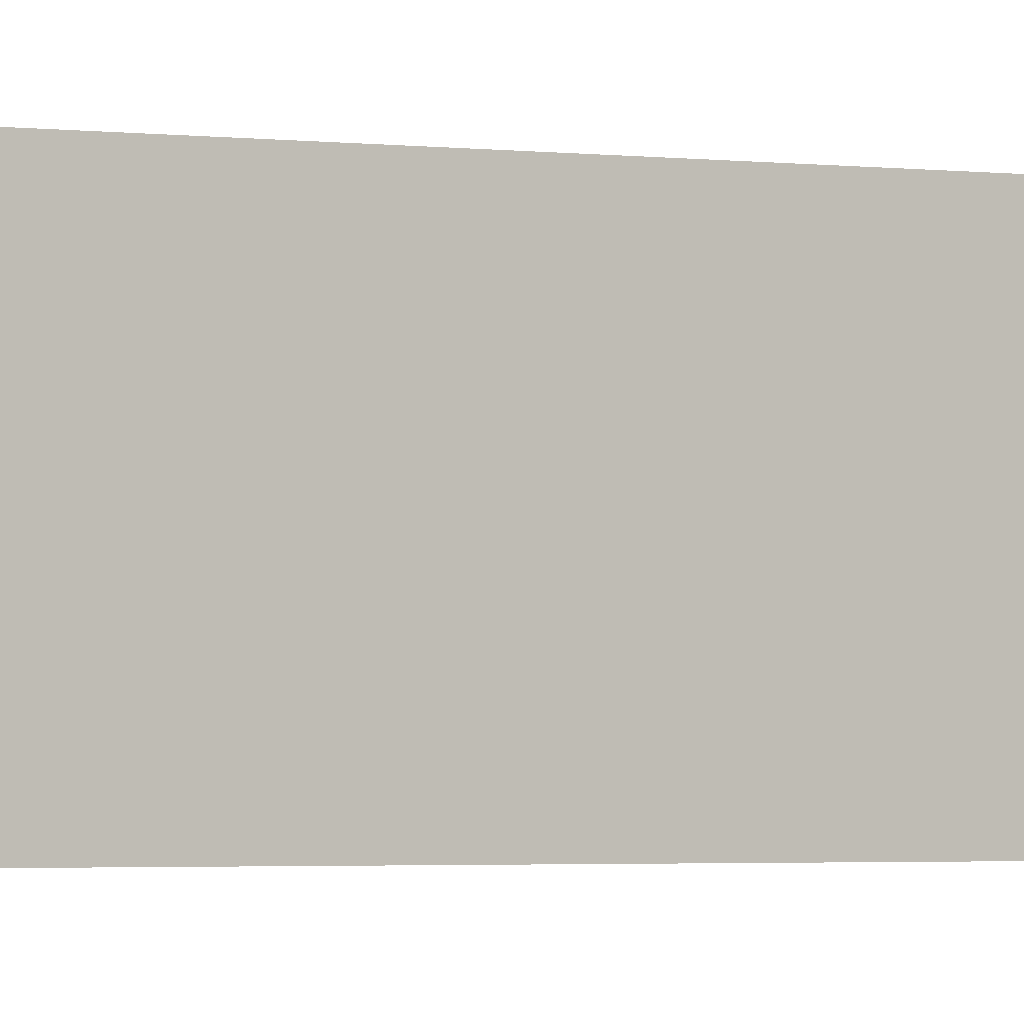
<metadata>
{"format":"obj","ext":"obj","renderer":"f3d","projection":"perspective","resolution":1024,"background":"white","views":[{"elev":-1.6,"azim":-124.7,"up":"+Y"}]}
</metadata>
<code>
v 381.4 16 -170
v 381.3 15.04 -170
v 381.4 16 -147
v 381.3 15.04 -147
v 380.9 14.14 -170
v 380.9 14.14 -147
v 380.4 13.35 -170
v 380.4 13.35 -147
v 379.7 12.71 -170
v 379.7 12.71 -147
v 378.8 12.26 -147
v 378.8 12.26 -170
v 377.9 12.03 -147
v 377.9 12.03 -170
v 376.9 12.03 -147
v 376.9 12.03 -170
v 376 12.26 -170
v 376 12.26 -147
v 375.1 12.71 -147
v 375.1 12.71 -170
v 374.4 13.35 -147
v 374.4 13.35 -170
v 373.8 14.14 -170
v 373.8 14.14 -147
v 373.5 15.04 -147
v 373.5 15.04 -170
v 373.4 16 -147
v 373.4 16 -170
v 379.9 -1.8e-05 -170
v 379.8 -0.5983 -170
v 379.9 -1.9e-05 -147
v 379.8 -0.5983 -147
v 379.6 -1.162 -170
v 379.6 -1.162 -147
v 379.3 -1.658 -170
v 379.3 -1.658 -147
v 378.8 -2.057 -170
v 378.8 -2.057 -147
v 378.3 -2.338 -170
v 378.3 -2.338 -147
v 377.7 -2.482 -170
v 377.7 -2.482 -147
v 377.1 -2.482 -170
v 377.1 -2.482 -147
v 376.5 -2.338 -170
v 376.5 -2.338 -147
v 376 -2.057 -170
v 376 -2.057 -147
v 375.5 -1.658 -170
v 375.5 -1.658 -147
v 375.2 -1.162 -170
v 375.2 -1.162 -147
v 375 -0.5983 -170
v 375 -0.5983 -147
v 374.9 -1.7e-05 -170
v 374.9 -1.7e-05 -147
v 381.4 -16 -170
v 381.3 -16.96 -170
v 381.4 -16 -147
v 381.3 -16.96 -147
v 380.9 -17.86 -170
v 380.9 -17.86 -147
v 380.4 -18.65 -170
v 380.4 -18.65 -147
v 379.7 -19.29 -170
v 379.7 -19.29 -147
v 378.8 -19.74 -147
v 378.8 -19.74 -170
v 377.9 -19.97 -147
v 377.9 -19.97 -170
v 376.9 -19.97 -147
v 376.9 -19.97 -170
v 376 -19.74 -170
v 376 -19.74 -147
v 375.1 -19.29 -147
v 375.1 -19.29 -170
v 374.4 -18.65 -147
v 374.4 -18.65 -170
v 373.8 -17.86 -170
v 373.8 -17.86 -147
v 373.5 -16.96 -147
v 373.5 -16.96 -170
v 373.4 -16 -147
v 373.4 -16 -170
v 387.4 -14.5 -109
v 387.4 -15.22 -109.1
v 374.4 -14.5 -109
v 374.4 -15.22 -109.1
v 387.4 -15.89 -109.3
v 374.4 -15.89 -109.3
v 387.4 -16.49 -109.8
v 374.4 -16.49 -109.8
v 387.4 -16.97 -110.3
v 374.4 -16.97 -110.3
v 387.4 -17.31 -110.9
v 374.4 -17.31 -110.9
v 374.4 -17.48 -111.6
v 387.4 -17.48 -111.6
v 374.4 -17.48 -112.4
v 387.4 -17.48 -112.4
v 387.4 -17.31 -113.1
v 374.4 -17.31 -113.1
v 374.4 -16.97 -113.7
v 387.4 -16.97 -113.7
v 374.4 -16.49 -114.2
v 387.4 -16.49 -114.2
v 374.4 -15.89 -114.7
v 387.4 -15.89 -114.7
v 374.4 -15.22 -114.9
v 387.4 -15.22 -114.9
v 387.4 -14.5 -115
v 374.4 -14.5 -115
v 373.4 16 170
v 373.5 15.04 170
v 373.4 16 147
v 373.5 15.04 147
v 373.8 14.14 170
v 373.8 14.14 147
v 374.4 13.35 170
v 374.4 13.35 147
v 375.1 12.71 170
v 375.1 12.71 147
v 376 12.26 170
v 376 12.26 147
v 376.9 12.03 170
v 376.9 12.03 147
v 377.9 12.03 147
v 377.9 12.03 170
v 378.8 12.26 170
v 378.8 12.26 147
v 379.7 12.71 147
v 379.7 12.71 170
v 380.4 13.35 170
v 380.4 13.35 147
v 380.9 14.14 170
v 380.9 14.14 147
v 381.3 15.04 170
v 381.3 15.04 147
v 381.4 16 170
v 381.4 16 147
v 374.9 -2.1e-05 170
v 375 -0.5983 170
v 374.9 -2e-05 147
v 375 -0.5983 147
v 375.2 -1.162 170
v 375.2 -1.162 147
v 375.5 -1.658 170
v 375.5 -1.658 147
v 376 -2.057 170
v 376 -2.057 147
v 376.5 -2.338 170
v 376.5 -2.338 147
v 377.1 -2.482 170
v 377.1 -2.482 147
v 377.7 -2.482 170
v 377.7 -2.482 147
v 378.3 -2.338 170
v 378.3 -2.338 147
v 378.8 -2.057 170
v 378.8 -2.057 147
v 379.3 -1.658 170
v 379.3 -1.658 147
v 379.6 -1.162 170
v 379.6 -1.162 147
v 379.8 -0.5983 170
v 379.8 -0.5983 147
v 379.9 -2.2e-05 170
v 379.9 -2.2e-05 147
v 373.4 -16 170
v 373.5 -16.96 170
v 373.4 -16 147
v 373.5 -16.96 147
v 373.8 -17.86 170
v 373.8 -17.86 147
v 374.4 -18.65 170
v 374.4 -18.65 147
v 375.1 -19.29 170
v 375.1 -19.29 147
v 376 -19.74 170
v 376 -19.74 147
v 376.9 -19.97 170
v 376.9 -19.97 147
v 377.9 -19.97 147
v 377.9 -19.97 170
v 378.8 -19.74 170
v 378.8 -19.74 147
v 379.7 -19.29 147
v 379.7 -19.29 170
v 380.4 -18.65 170
v 380.4 -18.65 147
v 380.9 -17.86 170
v 380.9 -17.86 147
v 381.3 -16.96 170
v 381.3 -16.96 147
v 381.4 -16 170
v 381.4 -16 147
v 387.4 -14.5 115
v 387.4 -15.22 114.9
v 374.4 -14.5 115
v 374.4 -15.22 114.9
v 387.4 -15.89 114.7
v 374.4 -15.89 114.7
v 387.4 -16.49 114.2
v 374.4 -16.49 114.2
v 387.4 -16.97 113.7
v 374.4 -16.97 113.7
v 387.4 -17.31 113.1
v 374.4 -17.31 113.1
v 387.4 -17.48 112.4
v 374.4 -17.48 112.4
v 374.4 -17.48 111.6
v 387.4 -17.48 111.6
v 387.4 -17.31 110.9
v 374.4 -17.31 110.9
v 374.4 -16.97 110.3
v 387.4 -16.97 110.3
v 387.4 -16.49 109.8
v 374.4 -16.49 109.8
v 374.4 -15.89 109.3
v 387.4 -15.89 109.3
v 374.4 -15.22 109.1
v 387.4 -15.22 109.1
v 387.4 -14.5 109
v 374.4 -14.5 109
v 380.4 18.65 -170
v 387.4 25 -170
v 380.9 17.86 -170
v 375.5 1.658 -170
v 376 2.057 -170
v 379.7 19.29 -170
v 378.8 19.74 -170
v 377.9 19.97 -170
v 379.8 0.5983 -170
v 376 -12.26 -170
v 367.4 25 -170
v 375 0.5983 -170
v 375.2 1.162 -170
v 387.4 -25 -170
v 376.9 -12.03 -170
v 367.4 -25 -170
v 373.5 -15.04 -170
v 373.8 -14.14 -170
v 376.5 2.338 -170
v 377.1 2.482 -170
v 377.9 -12.03 -170
v 377.7 2.482 -170
v 378.3 2.338 -170
v 378.8 -12.26 -170
v 378.8 2.057 -170
v 379.3 1.658 -170
v 379.7 -12.71 -170
v 373.5 16.96 -170
v 373.8 17.86 -170
v 374.4 18.65 -170
v 380.4 -13.35 -170
v 379.6 1.162 -170
v 380.9 -14.14 -170
v 375.1 19.29 -170
v 381.3 -15.04 -170
v 376 19.74 -170
v 376.9 19.97 -170
v 374.4 -13.35 -170
v 375.1 -12.71 -170
v 381.3 16.96 -170
v 387.4 25 170
v 367.4 25 170
v 379.7 -12.71 170
v 378.8 -12.26 170
v 379.3 1.658 170
v 378.8 2.057 170
v 380.4 -13.35 170
v 387.4 -25 170
v 380.9 -14.14 170
v 376.9 19.97 170
v 376 19.74 170
v 377.9 -12.03 170
v 375.1 19.29 170
v 374.4 18.65 170
v 373.8 17.86 170
v 379.8 0.5983 170
v 379.6 1.162 170
v 373.5 16.96 170
v 381.3 -15.04 170
v 375 0.5983 170
v 378.3 2.338 170
v 367.4 -25 170
v 377.7 2.482 170
v 377.1 2.482 170
v 376.9 -12.03 170
v 376.5 2.338 170
v 376 -12.26 170
v 376 2.057 170
v 375.1 -12.71 170
v 375.5 1.658 170
v 374.4 -13.35 170
v 381.3 16.96 170
v 380.9 17.86 170
v 373.8 -14.14 170
v 380.4 18.65 170
v 375.2 1.162 170
v 373.5 -15.04 170
v 379.7 19.29 170
v 378.8 19.74 170
v 377.9 19.97 170
v 387.4 -13.11 -114.7
v 387.4 -11.69 110.9
v 387.4 -12.03 110.3
v 387.4 -11.69 -110.9
v 387.4 -12.03 -110.3
v 387.4 -13.78 -109.1
v 387.4 -13.78 109.1
v 387.4 -13.11 109.3
v 387.4 -13.78 114.9
v 387.4 -13.11 -109.3
v 387.4 -13.11 114.7
v 387.4 -12.51 -109.8
v 387.4 -12.51 109.8
v 387.4 -12.51 114.2
v 387.4 -12.03 113.7
v 387.4 -11.69 113.1
v 387.4 -11.52 112.4
v 387.4 -11.52 111.6
v 387.4 -13.78 -114.9
v 387.4 -11.52 -111.6
v 387.4 -11.52 -112.4
v 387.4 -11.69 -113.1
v 387.4 -12.03 -113.7
v 387.4 -12.51 -114.2
v 374.4 -13.78 109.1
v 374.4 -13.11 109.3
v 374.4 -12.51 109.8
v 374.4 -12.03 110.3
v 374.4 -11.69 110.9
v 374.4 -11.52 111.6
v 374.4 -11.52 112.4
v 374.4 -11.69 113.1
v 374.4 -12.03 113.7
v 374.4 -12.51 114.2
v 374.4 -13.11 114.7
v 374.4 -13.78 114.9
v 381.3 -15.04 147
v 380.9 -14.14 147
v 380.4 -13.35 147
v 379.7 -12.71 147
v 378.8 -12.26 147
v 377.9 -12.03 147
v 376.9 -12.03 147
v 376 -12.26 147
v 375.1 -12.71 147
v 374.4 -13.35 147
v 373.8 -14.14 147
v 373.5 -15.04 147
v 379.8 0.5983 147
v 379.6 1.162 147
v 379.3 1.658 147
v 378.8 2.057 147
v 378.3 2.338 147
v 377.7 2.482 147
v 377.1 2.482 147
v 376.5 2.338 147
v 376 2.057 147
v 375.5 1.658 147
v 375.2 1.162 147
v 375 0.5983 147
v 381.3 16.96 147
v 380.9 17.86 147
v 380.4 18.65 147
v 379.7 19.29 147
v 378.8 19.74 147
v 377.9 19.97 147
v 376.9 19.97 147
v 376 19.74 147
v 375.1 19.29 147
v 374.4 18.65 147
v 373.8 17.86 147
v 373.5 16.96 147
v 374.4 -13.78 -114.9
v 374.4 -13.11 -114.7
v 374.4 -12.51 -114.2
v 374.4 -12.03 -113.7
v 374.4 -11.69 -113.1
v 374.4 -11.52 -112.4
v 374.4 -11.52 -111.6
v 374.4 -11.69 -110.9
v 374.4 -12.03 -110.3
v 374.4 -12.51 -109.8
v 374.4 -13.11 -109.3
v 374.4 -13.78 -109.1
v 373.5 -15.04 -147
v 373.8 -14.14 -147
v 374.4 -13.35 -147
v 375.1 -12.71 -147
v 376 -12.26 -147
v 376.9 -12.03 -147
v 377.9 -12.03 -147
v 378.8 -12.26 -147
v 379.7 -12.71 -147
v 380.4 -13.35 -147
v 380.9 -14.14 -147
v 381.3 -15.04 -147
v 375 0.5983 -147
v 375.2 1.162 -147
v 375.5 1.658 -147
v 376 2.057 -147
v 376.5 2.338 -147
v 377.1 2.482 -147
v 377.7 2.482 -147
v 378.3 2.338 -147
v 378.8 2.057 -147
v 379.3 1.658 -147
v 379.6 1.162 -147
v 379.8 0.5983 -147
v 373.5 16.96 -147
v 373.8 17.86 -147
v 374.4 18.65 -147
v 375.1 19.29 -147
v 376 19.74 -147
v 376.9 19.97 -147
v 377.9 19.97 -147
v 378.8 19.74 -147
v 379.7 19.29 -147
v 380.4 18.65 -147
v 380.9 17.86 -147
v 381.3 16.96 -147
f 1 2 3
f 3 2 4
f 4 5 6
f 2 5 4
f 6 7 8
f 5 7 6
f 8 9 10
f 7 9 8
f 11 12 13
f 10 12 11
f 9 12 10
f 13 14 15
f 12 14 13
f 14 16 15
f 15 17 18
f 16 17 15
f 19 20 21
f 18 20 19
f 17 20 18
f 20 22 21
f 21 23 24
f 22 23 21
f 25 26 27
f 24 26 25
f 23 26 24
f 26 28 27
f 29 30 31
f 31 30 32
f 32 33 34
f 30 33 32
f 34 35 36
f 33 35 34
f 36 37 38
f 35 37 36
f 38 39 40
f 37 39 38
f 40 41 42
f 39 41 40
f 42 43 44
f 41 43 42
f 44 45 46
f 43 45 44
f 46 47 48
f 45 47 46
f 48 49 50
f 47 49 48
f 50 51 52
f 49 51 50
f 52 53 54
f 51 53 52
f 54 55 56
f 53 55 54
f 57 58 59
f 59 58 60
f 60 61 62
f 58 61 60
f 62 63 64
f 61 63 62
f 64 65 66
f 63 65 64
f 67 68 69
f 66 68 67
f 65 68 66
f 69 70 71
f 68 70 69
f 70 72 71
f 71 73 74
f 72 73 71
f 75 76 77
f 74 76 75
f 73 76 74
f 76 78 77
f 77 79 80
f 78 79 77
f 81 82 83
f 80 82 81
f 79 82 80
f 82 84 83
f 85 86 87
f 87 86 88
f 88 89 90
f 86 89 88
f 90 91 92
f 89 91 90
f 92 93 94
f 91 93 92
f 94 95 96
f 93 95 94
f 97 98 99
f 96 98 97
f 95 98 96
f 98 100 99
f 99 101 102
f 100 101 99
f 103 104 105
f 102 104 103
f 101 104 102
f 104 106 105
f 107 108 109
f 105 108 107
f 106 108 105
f 108 110 109
f 109 111 112
f 110 111 109
f 113 114 115
f 115 114 116
f 116 117 118
f 114 117 116
f 118 119 120
f 117 119 118
f 120 121 122
f 119 121 120
f 122 123 124
f 121 123 122
f 124 125 126
f 126 125 127
f 123 125 124
f 125 128 127
f 127 129 130
f 130 129 131
f 128 129 127
f 129 132 131
f 131 133 134
f 132 133 131
f 134 135 136
f 133 135 134
f 136 137 138
f 135 137 136
f 138 139 140
f 137 139 138
f 141 142 143
f 143 142 144
f 144 145 146
f 142 145 144
f 146 147 148
f 145 147 146
f 148 149 150
f 147 149 148
f 150 151 152
f 149 151 150
f 152 153 154
f 151 153 152
f 154 155 156
f 153 155 154
f 156 157 158
f 155 157 156
f 158 159 160
f 157 159 158
f 160 161 162
f 159 161 160
f 162 163 164
f 161 163 162
f 164 165 166
f 163 165 164
f 166 167 168
f 165 167 166
f 169 170 171
f 171 170 172
f 172 173 174
f 170 173 172
f 174 175 176
f 173 175 174
f 176 177 178
f 175 177 176
f 178 179 180
f 177 179 178
f 180 181 182
f 182 181 183
f 179 181 180
f 181 184 183
f 183 185 186
f 186 185 187
f 184 185 183
f 185 188 187
f 187 189 190
f 188 189 187
f 190 191 192
f 189 191 190
f 192 193 194
f 191 193 192
f 194 195 196
f 193 195 194
f 197 198 199
f 199 198 200
f 200 201 202
f 198 201 200
f 202 203 204
f 201 203 202
f 204 205 206
f 203 205 204
f 206 207 208
f 205 207 206
f 208 209 210
f 210 209 211
f 207 209 208
f 209 212 211
f 211 213 214
f 214 213 215
f 212 213 211
f 213 216 215
f 215 217 218
f 218 217 219
f 216 217 215
f 219 220 221
f 217 220 219
f 220 222 221
f 221 223 224
f 222 223 221
f 225 226 227
f 228 20 229
f 230 226 225
f 231 226 230
f 22 20 228
f 232 226 231
f 2 226 233
f 47 45 234
f 235 226 232
f 236 23 237
f 233 226 29
f 29 226 238
f 237 23 22
f 234 45 239
f 240 53 241
f 78 76 240
f 242 53 51
f 240 79 78
f 241 53 242
f 229 17 243
f 20 17 229
f 76 73 240
f 45 43 239
f 240 82 79
f 236 26 23
f 240 55 53
f 73 72 240
f 243 16 244
f 240 84 82
f 17 16 243
f 72 70 240
f 43 41 239
f 240 241 84
f 239 41 245
f 246 14 247
f 244 14 246
f 16 14 244
f 41 39 245
f 245 39 248
f 247 12 249
f 14 12 247
f 39 37 248
f 70 238 240
f 68 238 70
f 65 238 68
f 249 9 250
f 248 37 251
f 63 238 65
f 12 9 249
f 26 235 28
f 236 235 26
f 252 235 253
f 28 235 252
f 63 61 238
f 240 235 55
f 37 35 251
f 55 235 236
f 235 254 253
f 251 35 255
f 61 58 238
f 250 7 256
f 255 33 257
f 9 7 250
f 35 33 255
f 58 57 238
f 235 258 254
f 33 30 257
f 259 30 238
f 257 30 259
f 256 5 233
f 57 259 238
f 7 5 256
f 30 29 238
f 235 260 258
f 5 2 233
f 235 261 260
f 235 232 261
f 262 49 263
f 49 47 263
f 237 22 228
f 263 47 234
f 262 51 49
f 1 226 2
f 264 226 1
f 242 51 262
f 227 226 264
f 265 235 266
f 226 235 265
f 161 159 267
f 267 159 268
f 269 132 270
f 271 163 161
f 189 188 272
f 273 163 271
f 272 191 189
f 159 157 268
f 133 132 269
f 274 266 275
f 268 157 276
f 275 266 277
f 277 266 278
f 188 185 272
f 278 266 279
f 280 135 281
f 279 266 282
f 282 266 113
f 281 135 133
f 113 266 114
f 272 165 283
f 272 193 191
f 114 266 284
f 265 266 274
f 284 266 141
f 270 129 285
f 273 165 163
f 141 266 286
f 283 165 273
f 185 184 272
f 157 155 276
f 132 129 270
f 272 195 193
f 280 137 135
f 285 128 287
f 287 128 288
f 272 167 165
f 272 283 195
f 155 153 276
f 129 128 285
f 276 153 289
f 128 125 288
f 153 151 289
f 288 125 290
f 289 151 291
f 151 149 291
f 290 123 292
f 175 286 177
f 177 286 179
f 291 149 293
f 179 286 181
f 181 286 184
f 125 123 290
f 184 286 272
f 123 121 292
f 175 173 286
f 292 121 294
f 149 147 293
f 293 147 295
f 139 265 296
f 280 265 137
f 296 265 297
f 137 265 139
f 167 265 280
f 272 265 167
f 147 145 295
f 173 170 286
f 295 145 298
f 265 299 297
f 170 169 286
f 294 119 300
f 301 142 286
f 121 119 294
f 169 301 286
f 298 142 301
f 145 142 298
f 265 302 299
f 300 117 284
f 119 117 300
f 142 141 286
f 265 303 302
f 117 114 284
f 265 304 303
f 271 161 267
f 265 274 304
f 281 133 269
f 240 238 286
f 286 238 272
f 226 305 238
f 89 220 217
f 226 265 306
f 226 306 307
f 226 307 308
f 308 307 309
f 89 217 91
f 95 93 213
f 205 203 272
f 201 272 203
f 86 222 220
f 86 223 222
f 86 220 89
f 98 95 213
f 207 205 272
f 98 213 212
f 198 272 201
f 85 223 86
f 209 207 272
f 197 272 198
f 310 223 85
f 310 311 223
f 310 312 311
f 212 209 272
f 313 272 197
f 314 312 310
f 315 265 272
f 315 272 313
f 316 317 312
f 316 312 314
f 318 265 315
f 319 265 318
f 309 317 316
f 309 307 317
f 320 265 319
f 321 265 320
f 322 265 321
f 306 265 322
f 238 111 110
f 238 110 108
f 238 108 106
f 238 106 104
f 238 104 101
f 238 101 100
f 238 100 98
f 238 305 323
f 238 323 111
f 93 216 213
f 93 217 216
f 238 212 272
f 238 98 212
f 226 308 324
f 93 91 217
f 226 324 325
f 226 325 326
f 226 326 327
f 226 327 328
f 226 328 305
f 266 240 286
f 266 235 240
f 223 311 224
f 224 311 329
f 329 312 330
f 311 312 329
f 330 317 331
f 331 317 332
f 312 317 330
f 317 307 332
f 332 306 333
f 333 306 334
f 307 306 332
f 334 322 335
f 306 322 334
f 335 321 336
f 322 321 335
f 336 320 337
f 321 320 336
f 320 319 337
f 337 318 338
f 338 318 339
f 319 318 337
f 318 315 339
f 339 313 340
f 315 313 339
f 340 197 199
f 313 197 340
f 202 204 206
f 211 208 210
f 340 199 200
f 340 200 202
f 340 206 208
f 340 202 206
f 218 214 215
f 219 211 214
f 219 208 211
f 219 340 208
f 219 214 218
f 336 337 338
f 336 338 339
f 336 339 340
f 329 221 224
f 333 334 335
f 333 335 336
f 331 329 330
f 331 332 333
f 331 219 221
f 331 336 340
f 331 340 219
f 331 333 336
f 331 221 329
f 195 283 196
f 196 283 341
f 341 273 342
f 342 273 343
f 283 273 341
f 273 271 343
f 343 267 344
f 344 267 345
f 271 267 343
f 345 268 346
f 267 268 345
f 346 276 347
f 268 276 346
f 347 289 348
f 276 289 347
f 348 291 349
f 289 291 348
f 291 293 349
f 349 295 350
f 293 295 349
f 350 298 351
f 295 298 350
f 351 301 352
f 298 301 351
f 352 169 171
f 301 169 352
f 174 176 178
f 171 172 174
f 183 180 182
f 349 350 351
f 192 187 190
f 348 351 352
f 348 352 171
f 348 171 174
f 348 349 351
f 347 178 180
f 347 174 178
f 347 348 174
f 345 346 347
f 345 180 183
f 345 347 180
f 343 196 341
f 343 341 342
f 343 344 345
f 343 183 186
f 343 186 187
f 343 192 194
f 343 194 196
f 343 187 192
f 343 345 183
f 167 280 168
f 168 280 353
f 353 281 354
f 280 281 353
f 354 269 355
f 281 269 354
f 355 270 356
f 269 270 355
f 356 285 357
f 270 285 356
f 357 287 358
f 285 287 357
f 358 288 359
f 287 288 358
f 359 290 360
f 288 290 359
f 360 292 361
f 290 292 360
f 361 294 362
f 292 294 361
f 362 300 363
f 294 300 362
f 363 284 364
f 300 284 363
f 364 141 143
f 284 141 364
f 363 364 143
f 363 143 144
f 363 144 146
f 361 362 363
f 361 146 148
f 361 148 150
f 361 363 146
f 360 361 150
f 166 162 164
f 359 150 152
f 359 152 154
f 359 360 150
f 358 154 156
f 358 359 154
f 356 357 358
f 356 156 158
f 356 358 156
f 355 168 353
f 355 353 354
f 355 158 160
f 355 160 162
f 355 166 168
f 355 356 158
f 355 162 166
f 139 296 140
f 140 296 365
f 365 297 366
f 366 297 367
f 296 297 365
f 297 299 367
f 367 302 368
f 368 302 369
f 299 302 367
f 369 303 370
f 302 303 369
f 370 304 371
f 303 304 370
f 371 274 372
f 304 274 371
f 372 275 373
f 274 275 372
f 275 277 373
f 373 278 374
f 277 278 373
f 374 279 375
f 278 279 374
f 375 282 376
f 279 282 375
f 376 113 115
f 282 113 376
f 118 120 122
f 115 116 118
f 127 124 126
f 373 374 375
f 136 131 134
f 372 375 376
f 372 376 115
f 372 115 118
f 372 373 375
f 371 122 124
f 371 118 122
f 371 372 118
f 369 370 371
f 369 124 127
f 369 371 124
f 367 140 365
f 367 365 366
f 367 368 369
f 367 127 130
f 367 130 131
f 367 136 138
f 367 138 140
f 367 131 136
f 367 369 127
f 112 111 377
f 111 323 377
f 377 305 378
f 323 305 377
f 378 328 379
f 305 328 378
f 379 327 380
f 328 327 379
f 381 326 382
f 380 326 381
f 327 326 380
f 382 325 383
f 326 325 382
f 383 324 384
f 325 324 383
f 324 308 384
f 384 309 385
f 308 309 384
f 385 316 386
f 309 316 385
f 386 314 387
f 316 314 386
f 387 310 388
f 314 310 387
f 388 85 87
f 310 85 388
f 378 379 380
f 377 380 381
f 377 378 380
f 384 382 383
f 384 381 382
f 107 109 112
f 107 112 377
f 386 384 385
f 102 105 107
f 102 103 105
f 388 386 387
f 388 377 381
f 388 381 384
f 388 384 386
f 96 97 99
f 90 87 88
f 90 388 87
f 92 99 102
f 92 94 96
f 92 107 377
f 92 102 107
f 92 96 99
f 92 377 388
f 92 388 90
f 83 84 389
f 84 241 389
f 389 242 390
f 241 242 389
f 390 262 391
f 242 262 390
f 392 263 393
f 391 263 392
f 262 263 391
f 393 234 394
f 263 234 393
f 394 239 395
f 234 239 394
f 395 245 396
f 239 245 395
f 396 248 397
f 245 248 396
f 397 251 398
f 248 251 397
f 251 255 398
f 398 257 399
f 255 257 398
f 399 259 400
f 257 259 399
f 400 57 59
f 259 57 400
f 80 81 83
f 80 391 392
f 80 390 391
f 80 389 390
f 80 83 389
f 398 396 397
f 75 77 80
f 74 392 393
f 74 80 392
f 74 75 80
f 71 393 394
f 71 74 393
f 67 69 71
f 62 59 60
f 62 400 59
f 66 394 395
f 66 71 394
f 66 67 71
f 64 399 400
f 64 398 399
f 64 395 396
f 64 400 62
f 64 396 398
f 64 66 395
f 56 55 401
f 55 236 401
f 401 237 402
f 236 237 401
f 402 228 403
f 237 228 402
f 403 229 404
f 228 229 403
f 404 243 405
f 229 243 404
f 405 244 406
f 243 244 405
f 406 246 407
f 244 246 406
f 407 247 408
f 246 247 407
f 408 249 409
f 247 249 408
f 409 250 410
f 249 250 409
f 410 256 411
f 250 256 410
f 411 233 412
f 256 233 411
f 412 29 31
f 233 29 412
f 408 406 407
f 409 405 406
f 409 406 408
f 410 404 405
f 410 403 404
f 410 405 409
f 411 402 403
f 411 403 410
f 412 401 402
f 412 402 411
f 31 56 401
f 31 401 412
f 42 44 46
f 32 54 56
f 32 56 31
f 34 52 54
f 34 54 32
f 38 46 48
f 38 40 42
f 38 42 46
f 36 50 52
f 36 48 50
f 36 38 48
f 36 52 34
f 27 28 413
f 28 252 413
f 413 253 414
f 252 253 413
f 414 254 415
f 253 254 414
f 416 258 417
f 415 258 416
f 254 258 415
f 417 260 418
f 258 260 417
f 418 261 419
f 260 261 418
f 419 232 420
f 261 232 419
f 420 231 421
f 232 231 420
f 421 230 422
f 231 230 421
f 230 225 422
f 422 227 423
f 225 227 422
f 423 264 424
f 227 264 423
f 424 1 3
f 264 1 424
f 24 25 27
f 24 415 416
f 24 414 415
f 24 413 414
f 24 27 413
f 422 420 421
f 19 21 24
f 18 416 417
f 18 24 416
f 18 19 24
f 15 417 418
f 15 18 417
f 11 13 15
f 6 3 4
f 6 424 3
f 10 418 419
f 10 15 418
f 10 11 15
f 8 423 424
f 8 422 423
f 8 419 420
f 8 424 6
f 8 420 422
f 8 10 419

</code>
